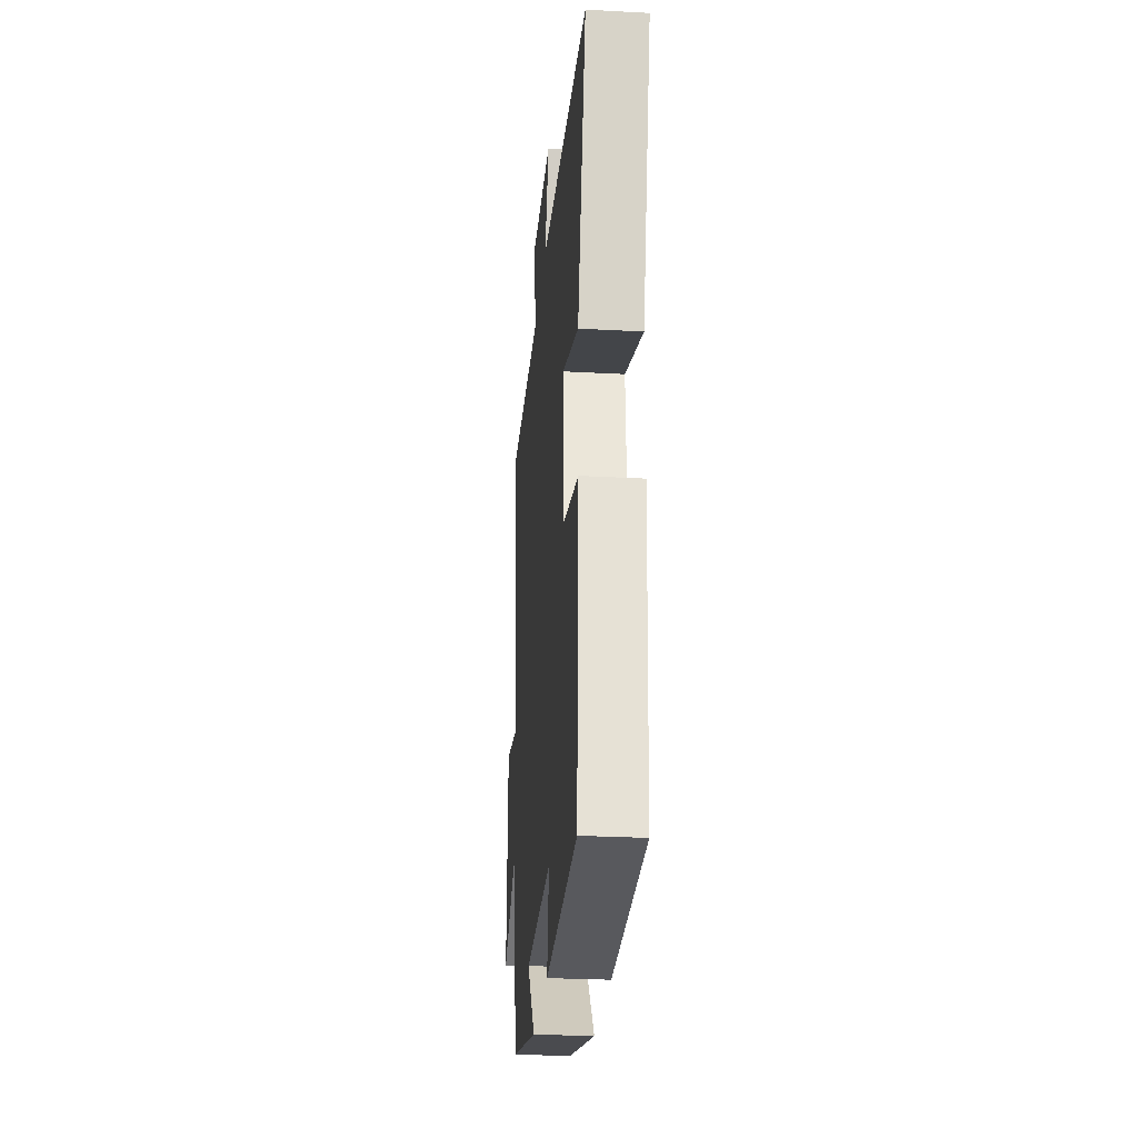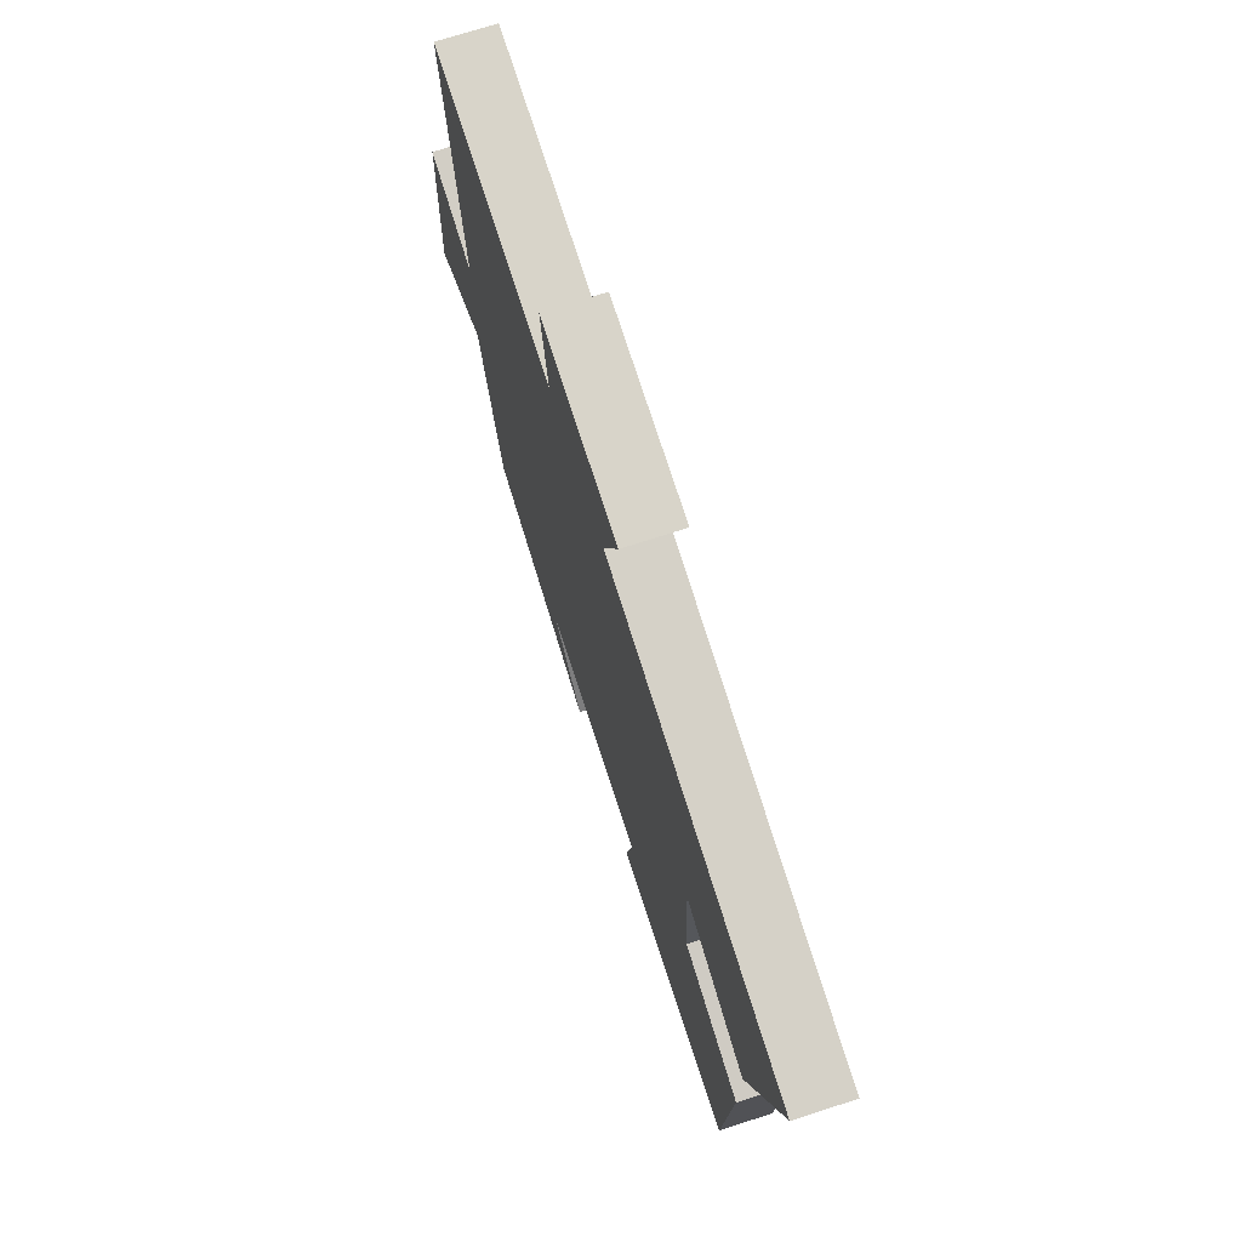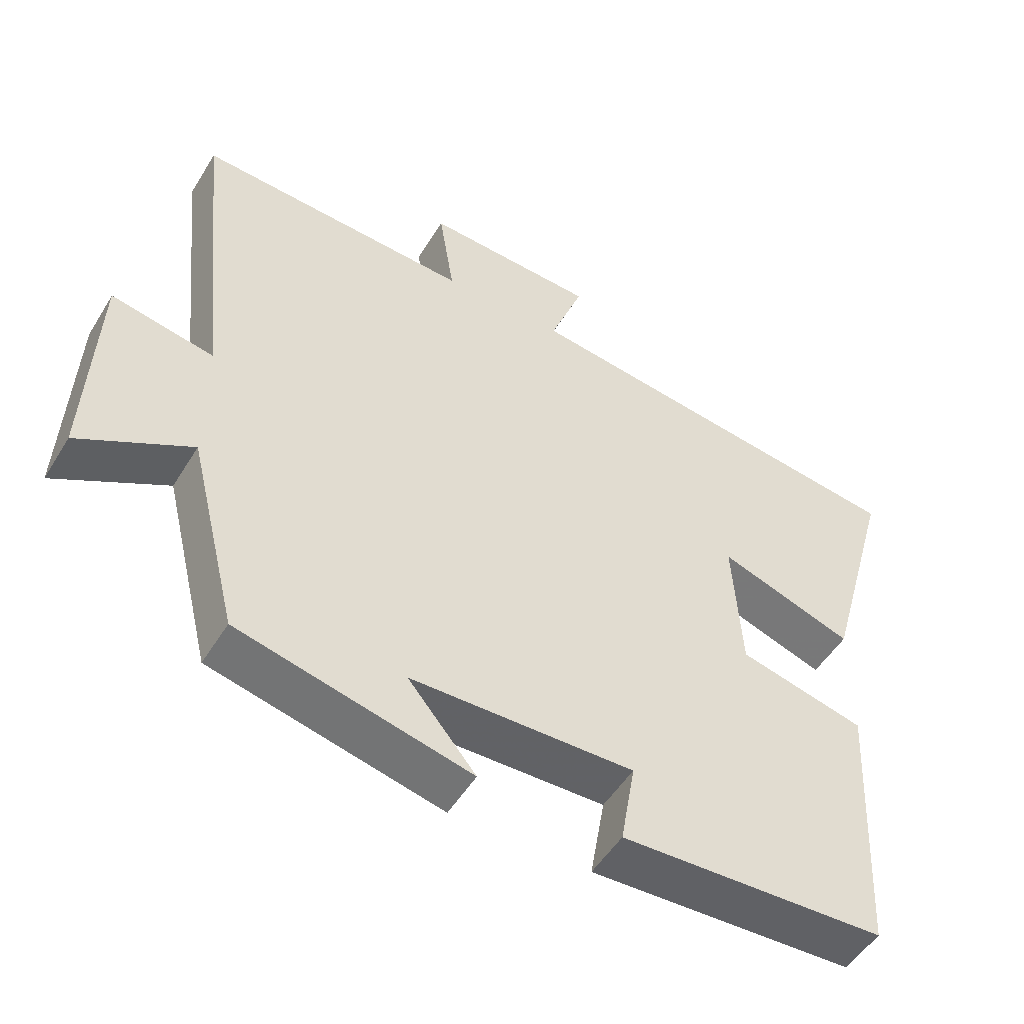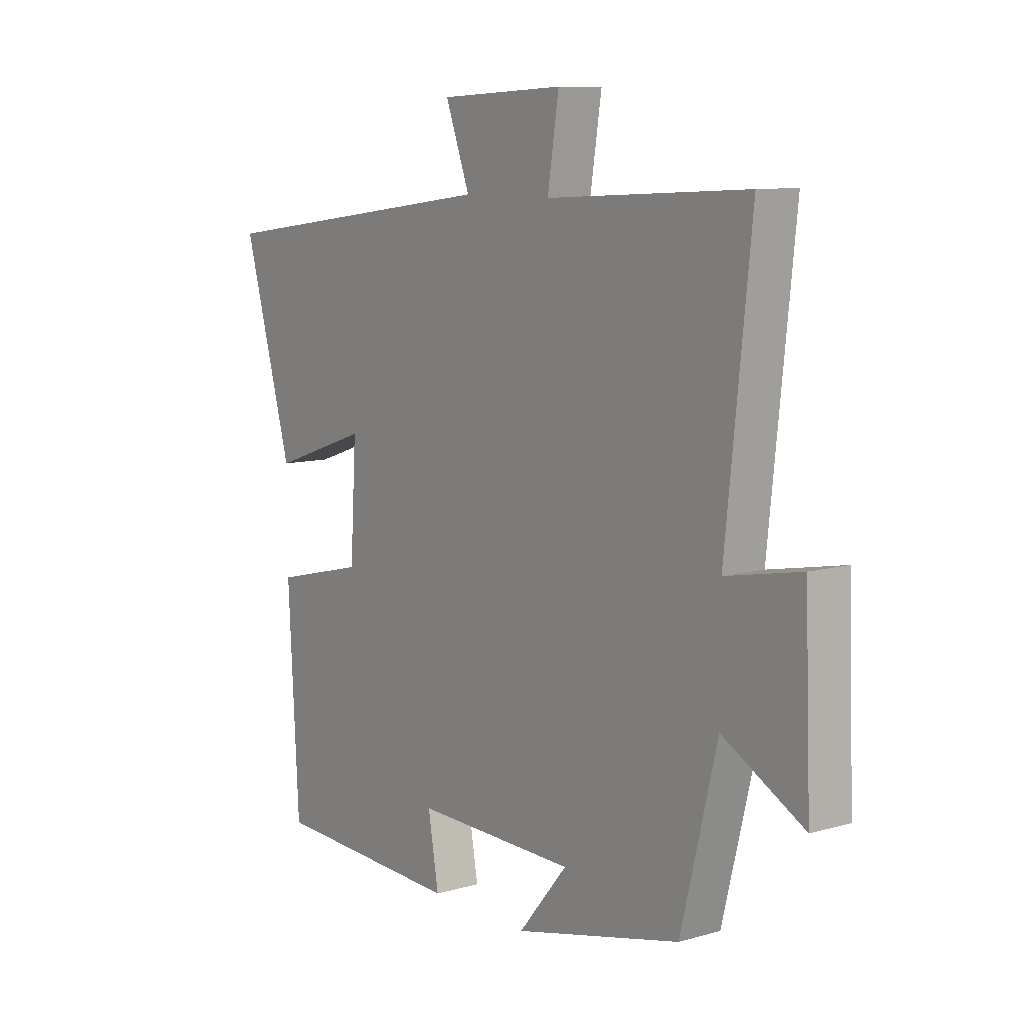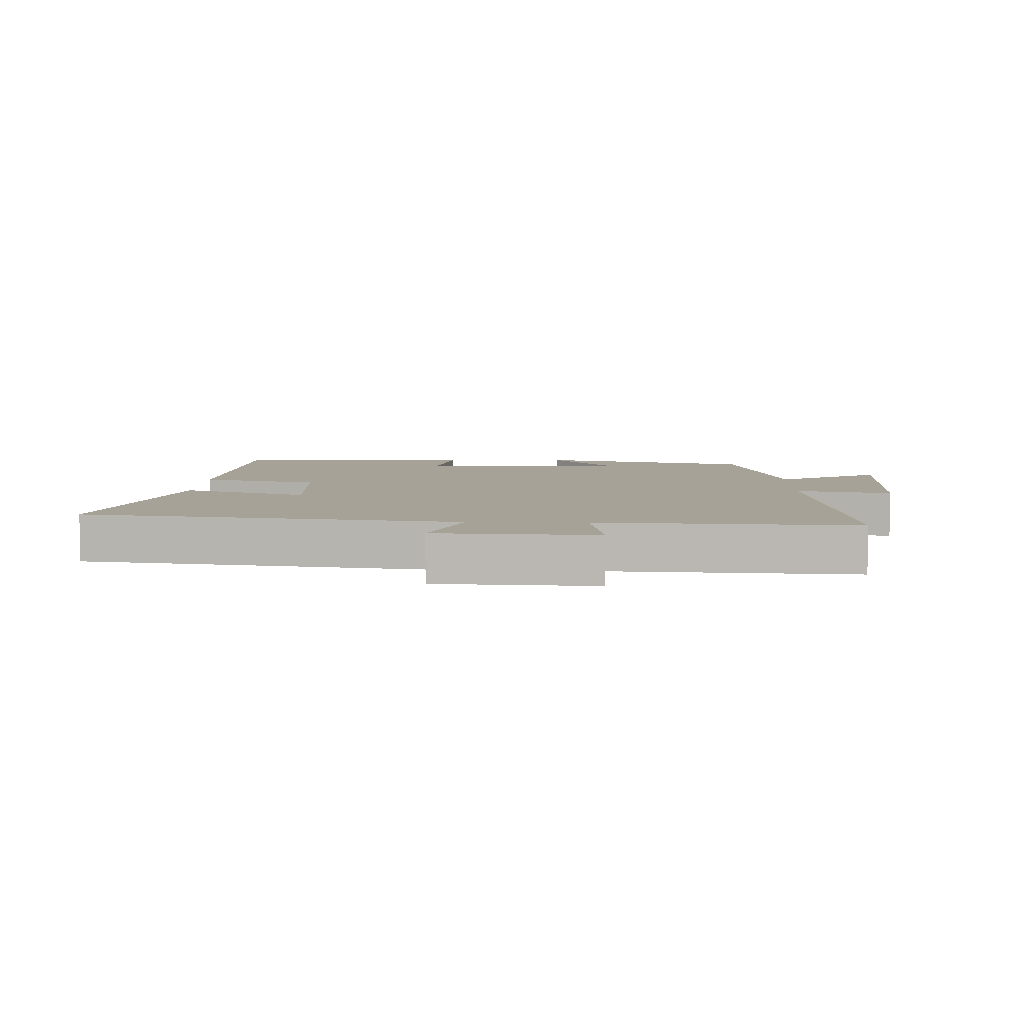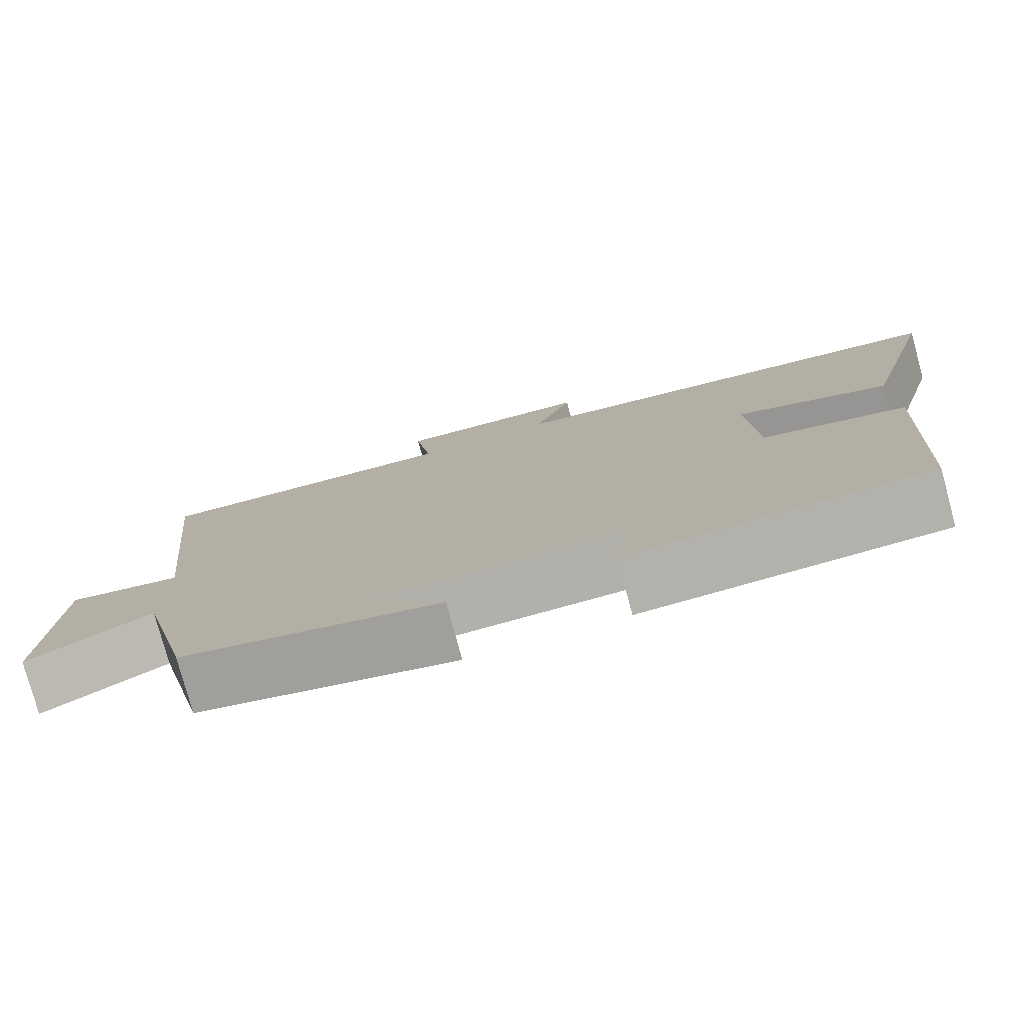
<metadata>
{"format":"obj","ext":"obj","renderer":"f3d","projection":"perspective","resolution":1024,"background":"white","views":[{"elev":-27.5,"azim":-94.8,"up":"+Z"},{"elev":72.5,"azim":-107.9,"up":"+Z"},{"elev":-51.1,"azim":149.4,"up":"+Z"},{"elev":9.4,"azim":53.3,"up":"+Z"},{"elev":6.6,"azim":1.9,"up":"+Y"},{"elev":-78.1,"azim":-164.8,"up":"+Z"}]}
</metadata>
<code>
v -0.479 0.07 -0.485
v -0.5 0.07 -0.099
v -0.319 0.07 -0.055
v -0.307 0.07 0.145
v -0.5 0.07 0.079
v -0.597 0.07 0.425
v -0.021 0.07 0.5
v -0.069 0.07 0.629
v 0.177 0.07 0.641
v 0.155 0.07 0.5
v 0.549 0.07 0.521
v 0.5 0.07 0.058
v 0.647 0.07 0.086
v 0.659 0.07 -0.224
v 0.5 0.07 -0.136
v 0.429 0.07 -0.422
v 0.099 0.07 -0.5
v 0.196 0.07 -0.384
v -0.122 0.07 -0.378
v -0.101 0.07 -0.5
v -0.479 0 -0.485
v -0.5 0 -0.099
v -0.319 0 -0.055
v -0.307 0 0.145
v -0.5 0 0.079
v -0.597 0 0.425
v -0.021 0 0.5
v -0.069 0 0.629
v 0.177 0 0.641
v 0.155 0 0.5
v 0.549 0 0.521
v 0.5 0 0.058
v 0.647 0 0.086
v 0.659 0 -0.224
v 0.5 0 -0.136
v 0.429 0 -0.422
v 0.099 0 -0.5
v 0.196 0 -0.384
v -0.122 0 -0.378
v -0.101 0 -0.5
f 19 20 1 2
f 18 19 2 3
f 15 16 17 18
f 15 18 3 4
f 12 13 14 15
f 12 15 4
f 10 11 12 4
f 7 8 9 10
f 6 7 10
f 4 5 6 10
f 22 21 40 39
f 23 22 39 38
f 38 37 36 35
f 24 23 38 35
f 35 34 33 32
f 24 35 32
f 24 32 31 30
f 30 29 28 27
f 30 27 26
f 30 26 25 24
f 1 21 22 2
f 2 22 23 3
f 3 23 24 4
f 4 24 25 5
f 5 25 26 6
f 6 26 27 7
f 7 27 28 8
f 8 28 29 9
f 9 29 30 10
f 10 30 31 11
f 11 31 32 12
f 12 32 33 13
f 13 33 34 14
f 14 34 35 15
f 15 35 36 16
f 16 36 37 17
f 17 37 38 18
f 18 38 39 19
f 19 39 40 20
f 20 40 21 1

</code>
